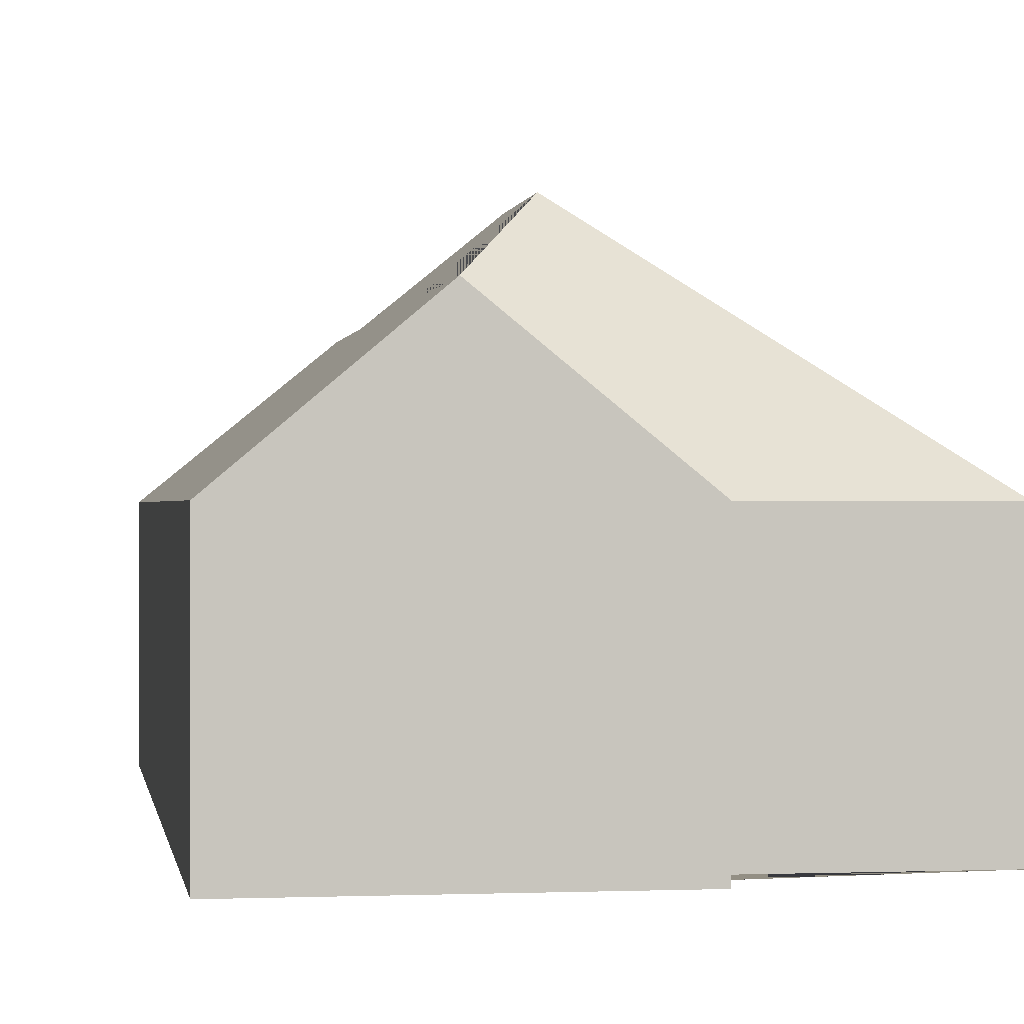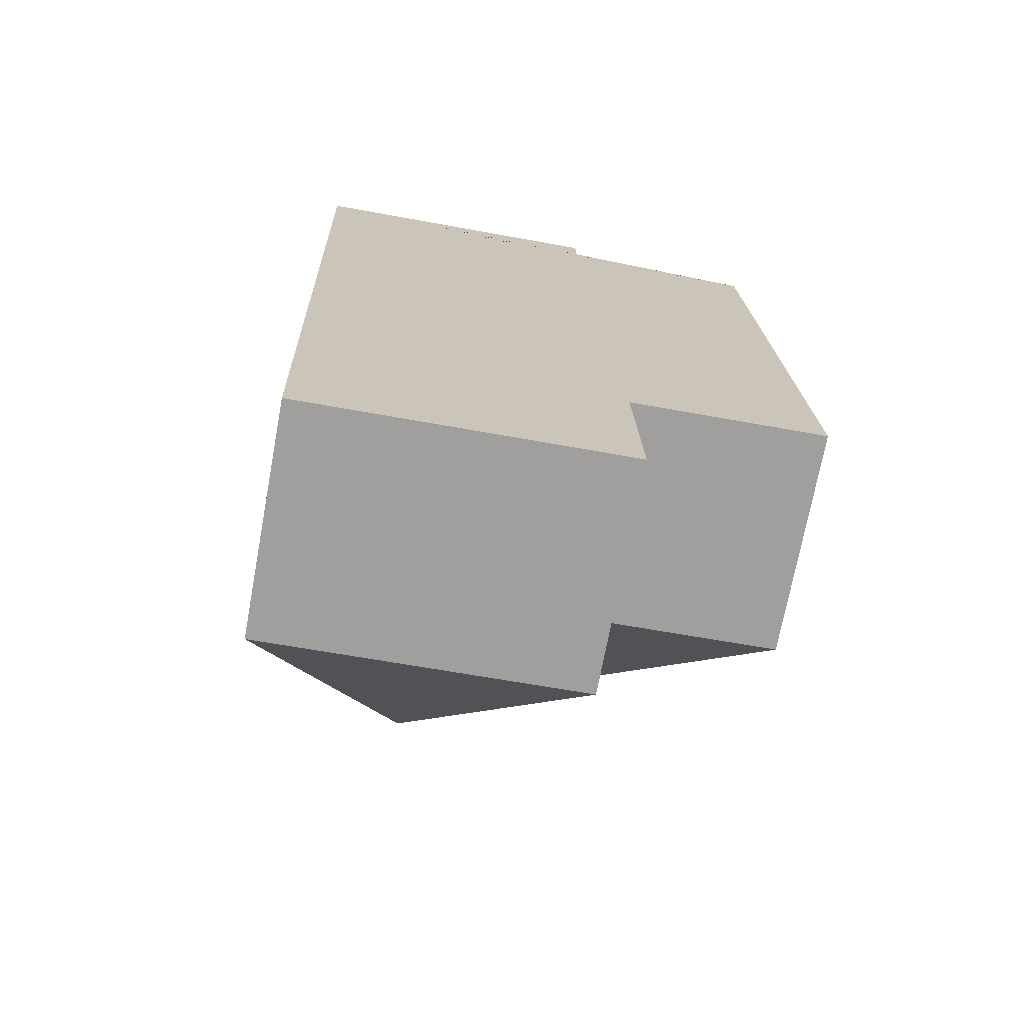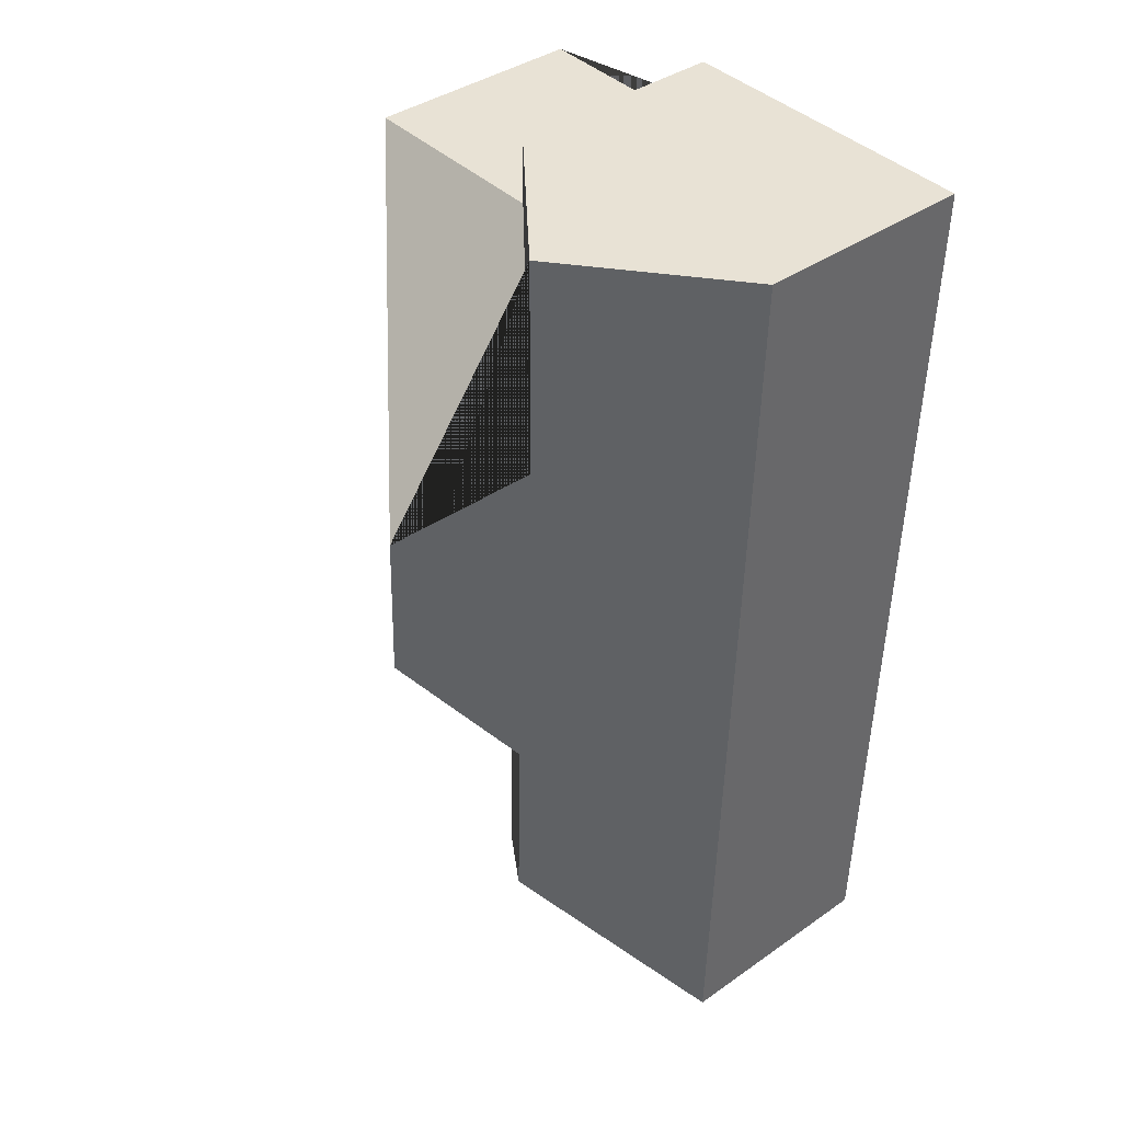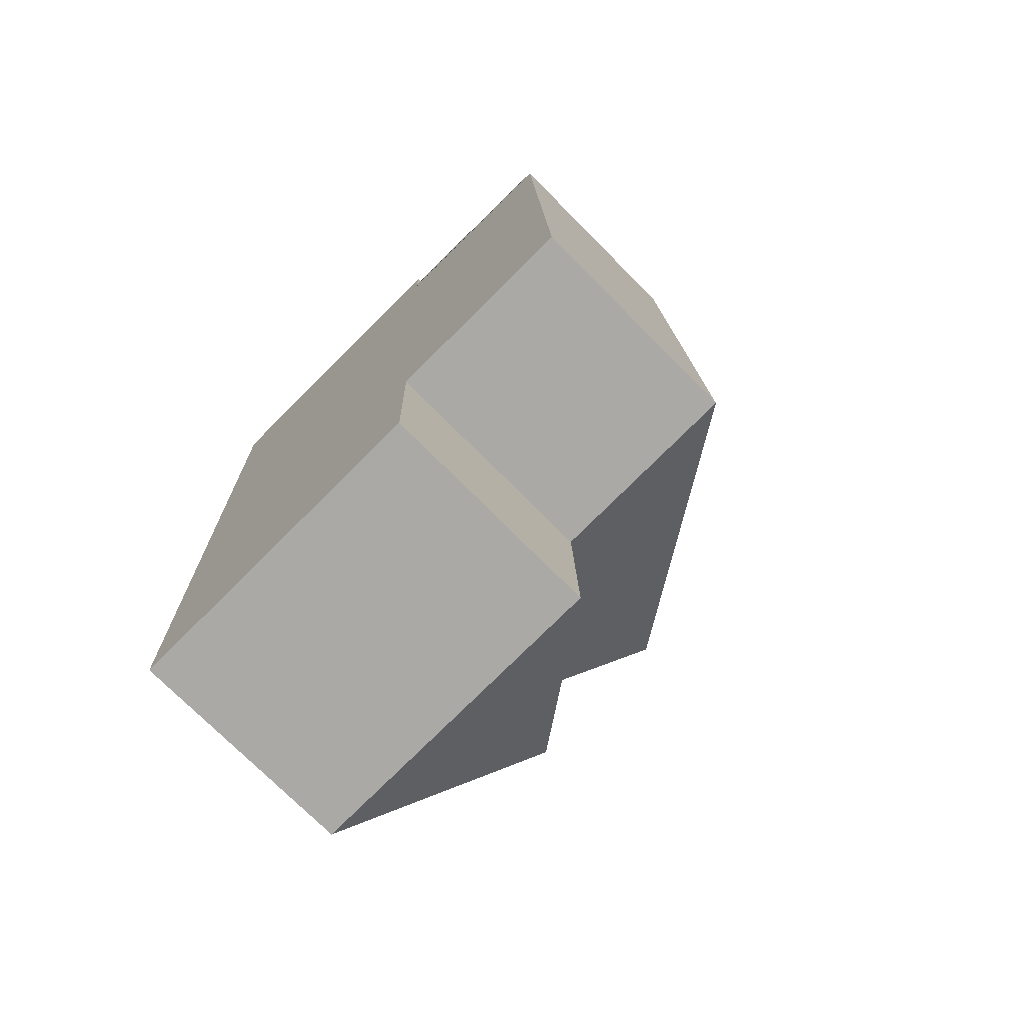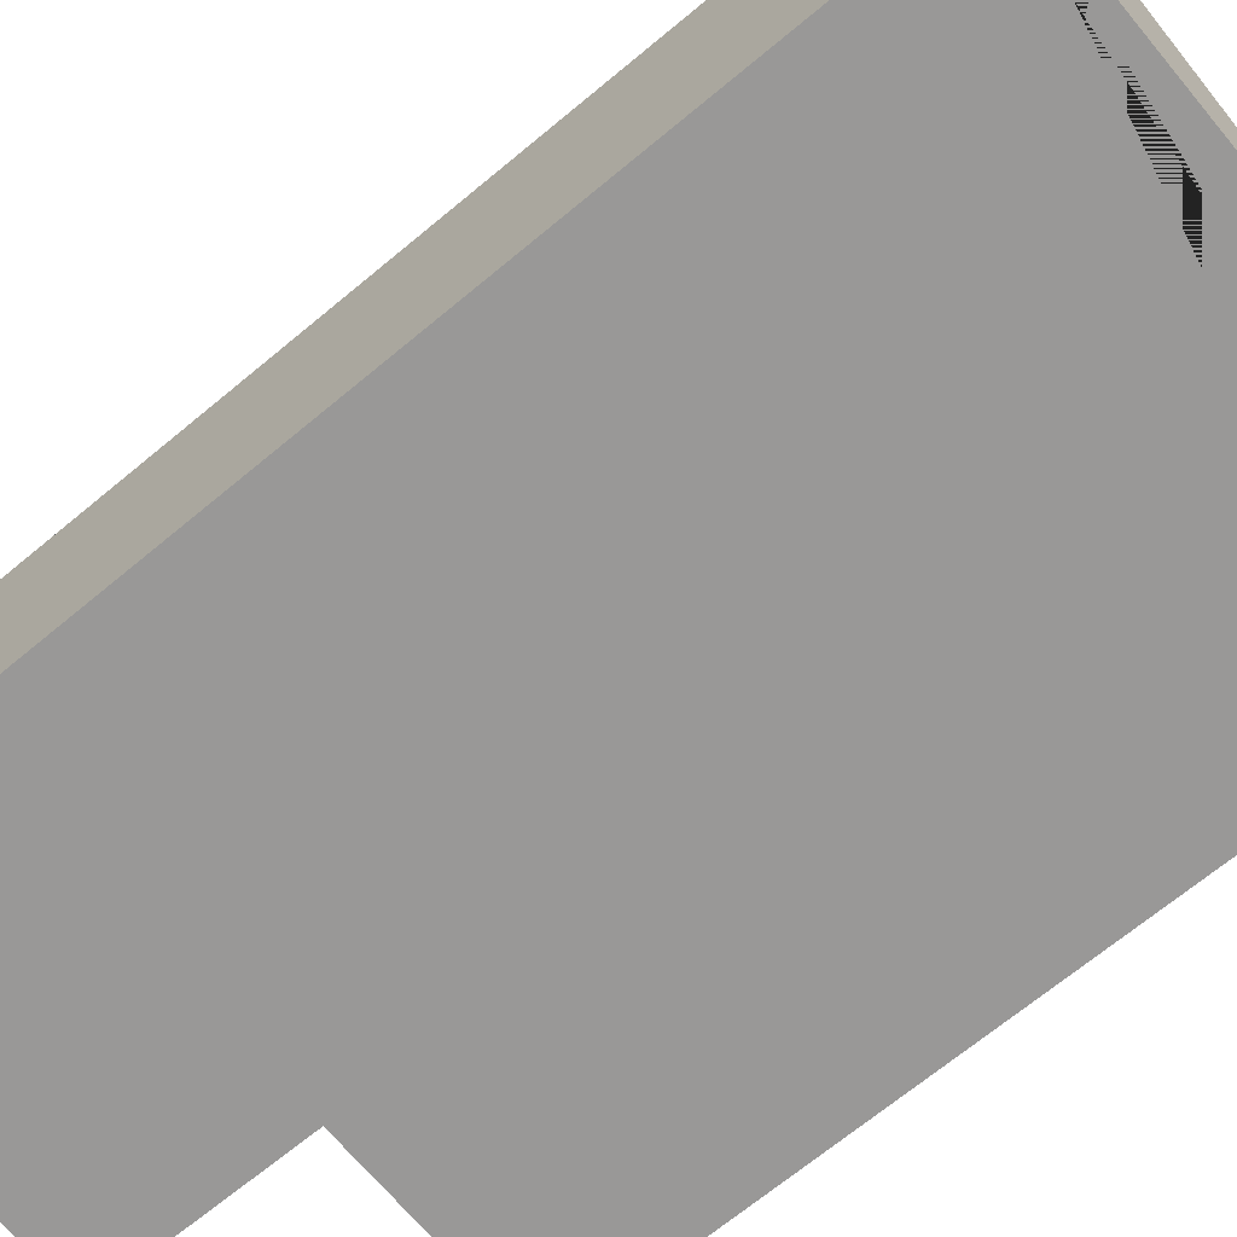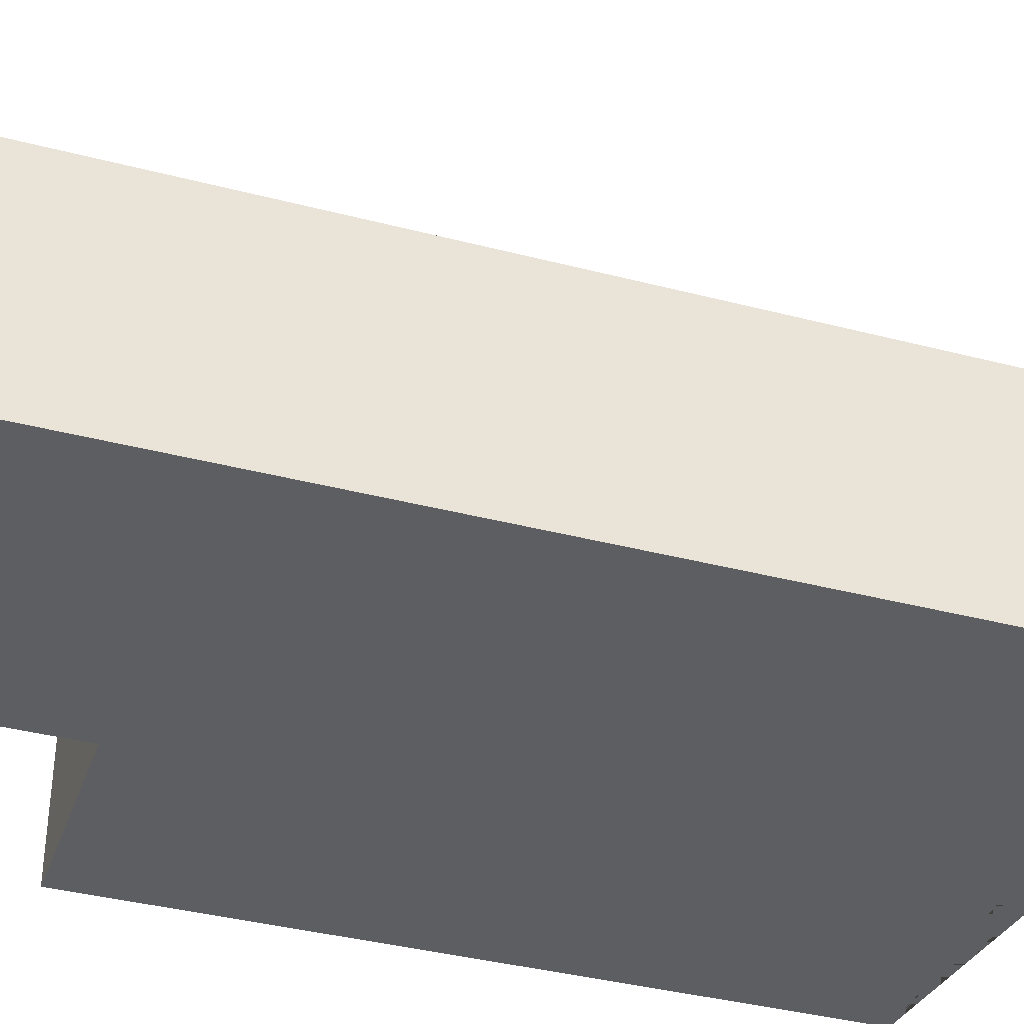
<metadata>
{"format":"obj","ext":"obj","renderer":"f3d","projection":"perspective","resolution":1024,"background":"white","views":[{"elev":0.1,"azim":-10.5,"up":"+Y"},{"elev":-71.5,"azim":-10.5,"up":"+Z"},{"elev":38.8,"azim":-131.4,"up":"+Z"},{"elev":-74.1,"azim":44.8,"up":"+Z"},{"elev":-68.7,"azim":-52.0,"up":"+Y"},{"elev":-37.9,"azim":-110.2,"up":"+Y"}]}
</metadata>
<code>
o CG10_500_048063_0002
v 8.331 75 -18.39
v 112.3 75 -15.15
v 59.41 117.9 -16.79
v 180.4 75 -35.39
v 112.4 75 -37.78
v 60.86 117.1 -90.76
v 95.11 145 -123.4
v 96.72 145 -174.6
v 66.22 118.5 -208
v 187.4 75 -257.5
v 122.4 75 -259.6
v 68.03 118.4 -270.4
v 124 75 -320.8
v 17.93 75 -324.2
v 8.331 0 -18.39
v 112.3 0 -15.15
v 112.4 0 -37.78
v 180.4 0 -35.39
v 187.4 0 -257.5
v 122.4 0 -259.6
v 124 0 -320.8
v 17.93 0 -324.2
f 14 12 13
f 13 12 9 11
f 11 9 8 10
f 10 8 7 4
f 5 6 3 2
f 3 1 14 12 9 8 7 6
f 4 7 6 5
f 1 3 2
f 15 16 17 18 19 20 21 22
f 1 15 16 2
f 2 16 17 5
f 5 17 18 4
f 4 18 19 10
f 10 19 20 11
f 11 20 21 13
f 13 21 22 14
f 14 22 15 1

</code>
